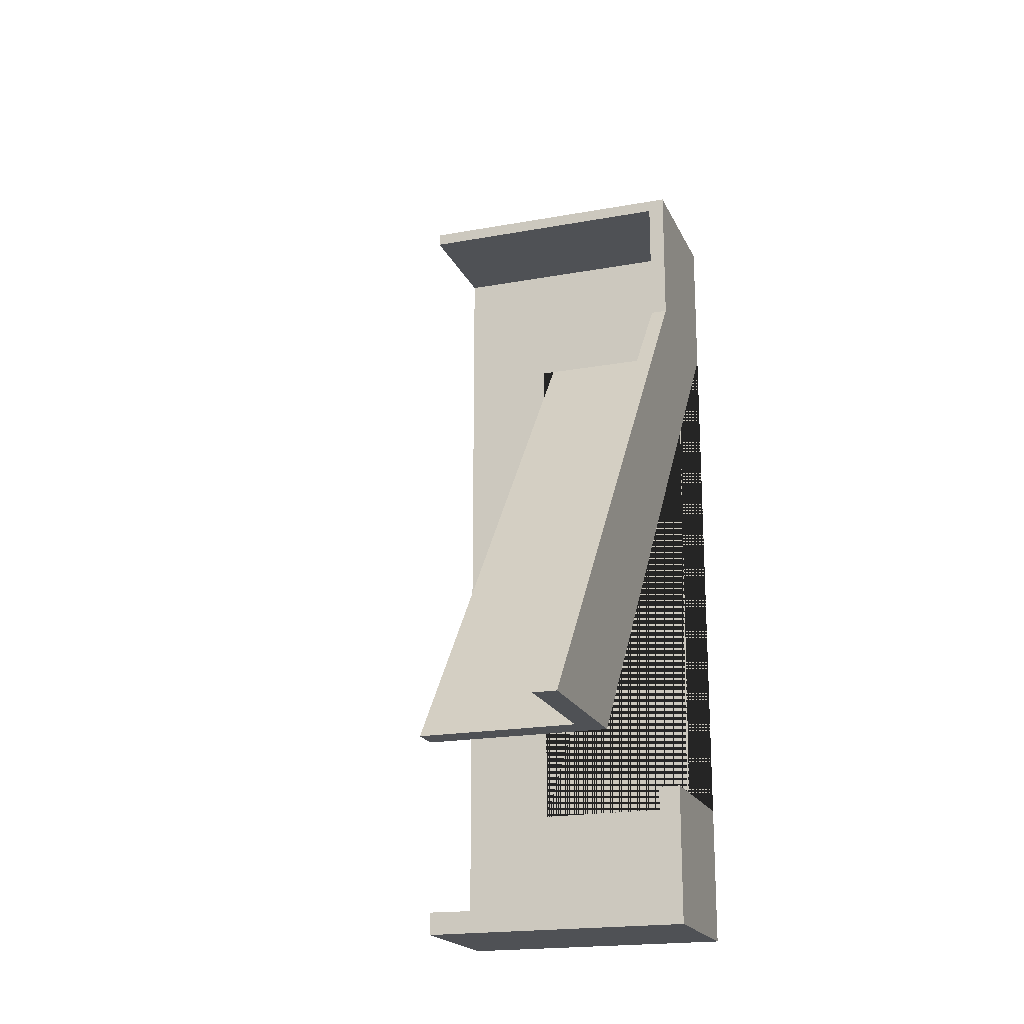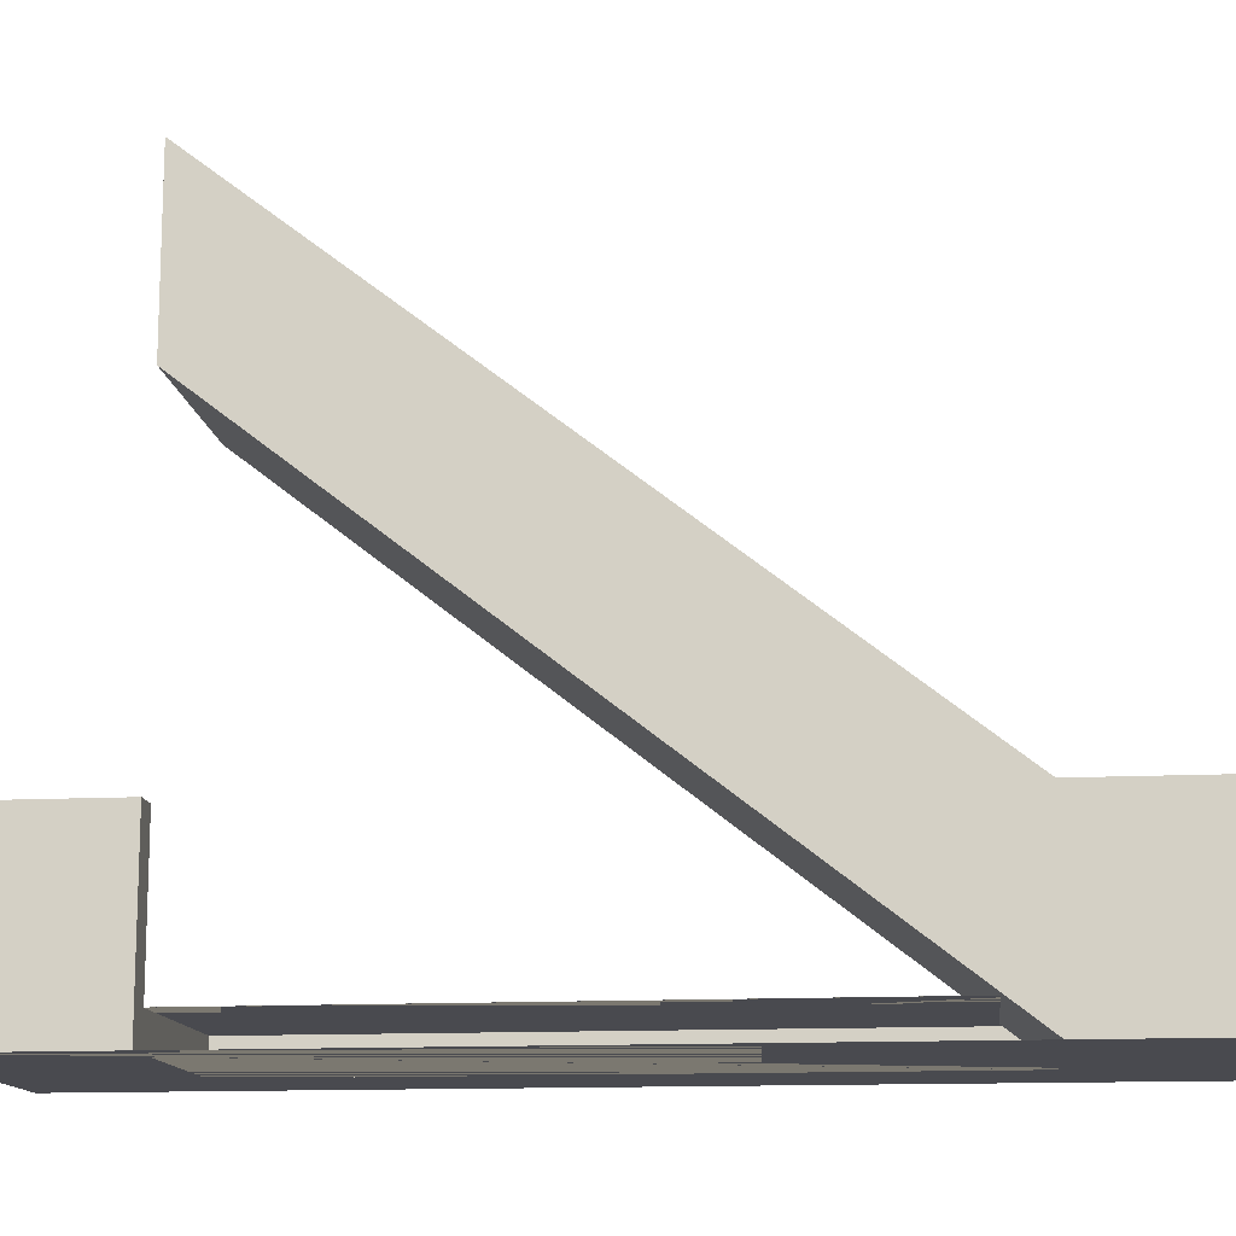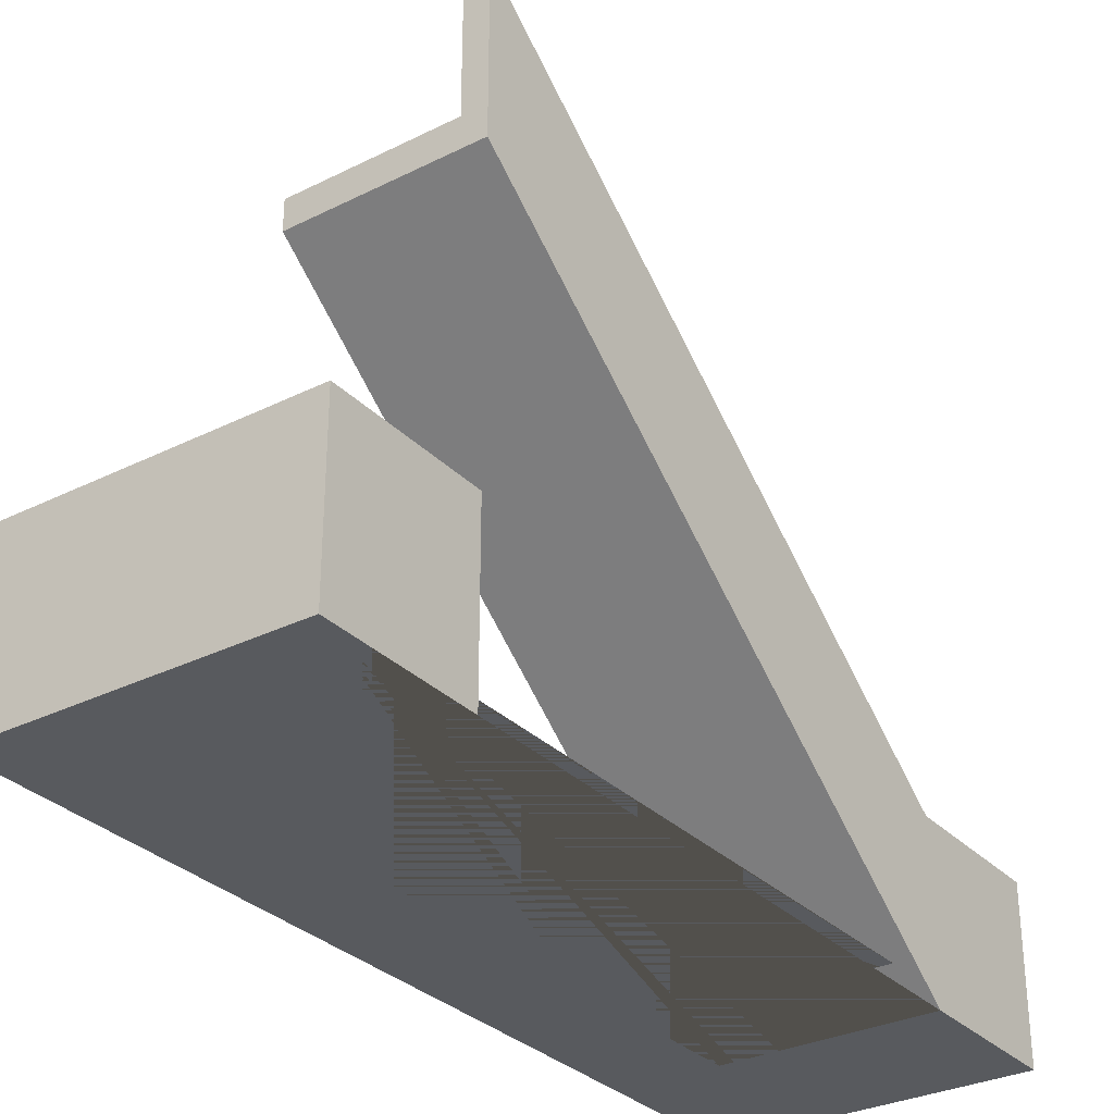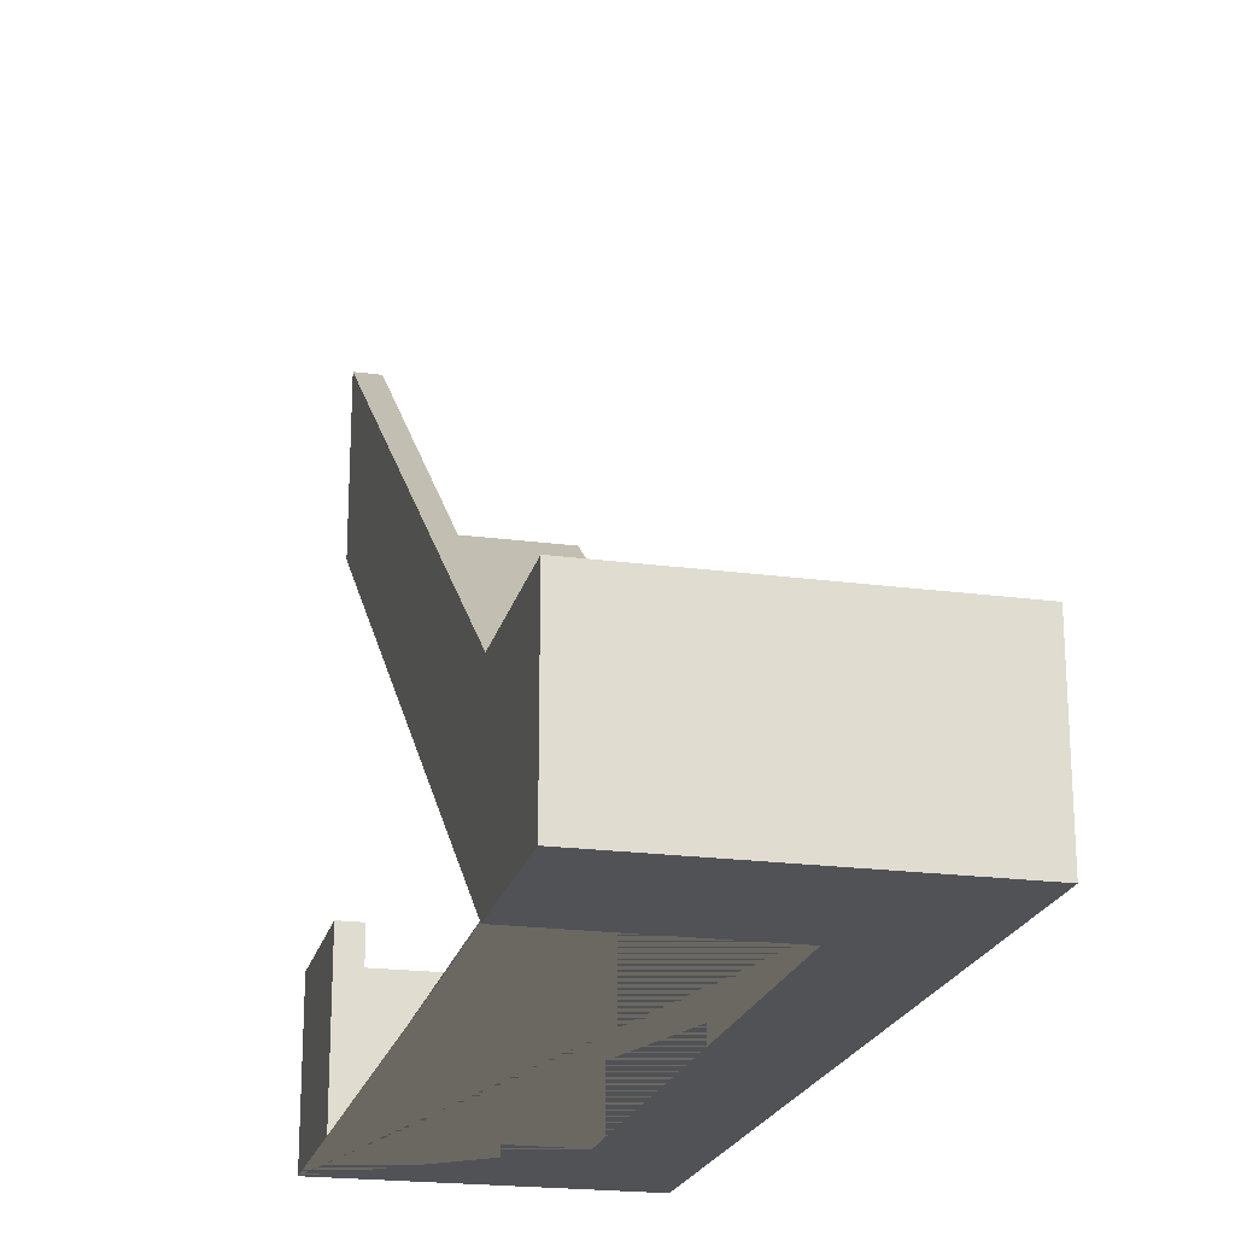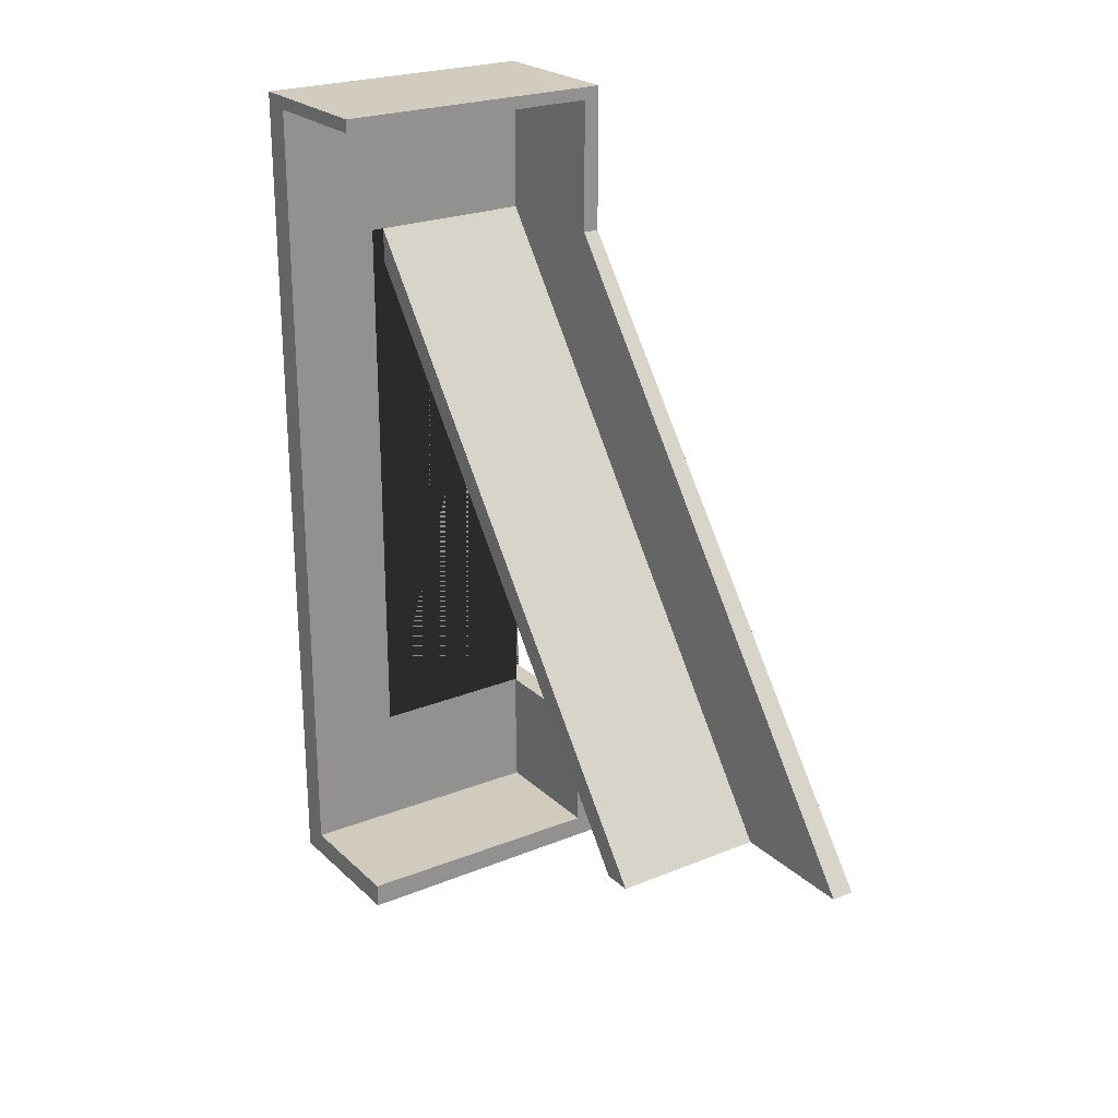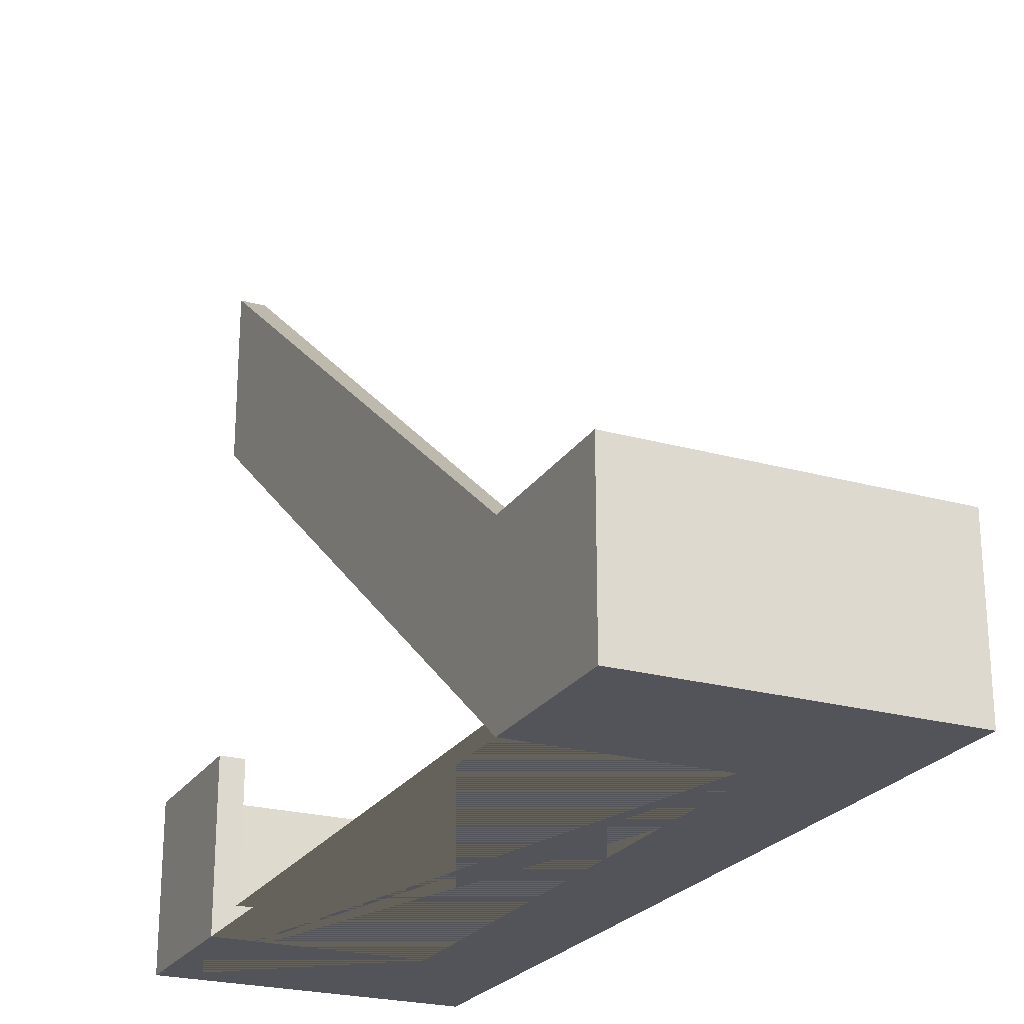
<metadata>
{"format":"obj","ext":"obj","renderer":"f3d","projection":"perspective","resolution":1024,"background":"white","views":[{"elev":-19.5,"azim":-161.2,"up":"+Z"},{"elev":-13.5,"azim":-83.4,"up":"+Y"},{"elev":-31.1,"azim":-144.6,"up":"+Y"},{"elev":-21.3,"azim":-13.4,"up":"+Y"},{"elev":23.8,"azim":145.9,"up":"+Z"},{"elev":-23.7,"azim":-25.0,"up":"+Y"}]}
</metadata>
<code>
v -15.95 0 31.44
v 3.951 0 31.44
v -15.95 3.191 31.44
v 4.051 3.191 31.44
v -15.95 52.11 -31.44
v 4.027 52.11 -31.44
v -15.95 48.92 -31.44
v 4.022 48.92 -31.44
v -15.95 0 47.87
v 15.97 0 47.87
v 15.97 3.191 47.87
v -15.95 3.191 47.87
v -15.95 0 -47.87
v 15.97 0 -47.87
v 5.432 0 31.44
v 5.432 0 -31.44
v -15.95 0 -31.44
v 15.97 3.191 -47.87
v -15.95 3.191 -47.87
v -15.95 3.191 -31.44
v 5.432 3.191 -31.44
v 5.432 3.191 31.44
v -15.95 3.191 46.46
v 15.97 3.191 46.42
v -14.09 3.191 47.87
v -14.09 3.191 46.46
v -14.09 3.191 31.44
v -13.37 52.11 -31.44
v -13.37 3.191 -31.44
v -13.57 3.191 -47.87
v -15.95 3.191 -45.48
v -13.54 3.191 -45.45
v 15.97 3.191 -45.15
v -15.95 17.51 31.44
v -14.09 17.51 31.44
v -13.37 66.43 -31.44
v -15.95 66.43 -31.44
v -15.95 17.51 46.46
v -14.09 17.51 46.46
v -14.09 17.51 47.87
v -15.95 17.51 47.87
v 15.97 17.51 47.87
v 15.97 17.51 46.42
v -15.95 17.51 -45.48
v -13.54 17.51 -45.45
v -13.57 17.51 -47.87
v -15.95 17.51 -47.87
v 15.97 17.51 -45.15
v 15.97 17.51 -47.87
v -13.37 17.51 -31.44
v -15.95 17.51 -31.44
f 34 35 36 37
f 5 28 6 8 7
f 7 8 2 1
f 2 8 6 4
f 7 1 3 5
f 9 10 11 25 12
f 1 9 12 23 3
f 13 14 10 9 1 2 15 16 17
f 10 14 18 33 24 11
f 38 39 35 34
f 13 17 20 31 19
f 19 30 18 14 13
f 2 4 22 15
f 15 22 21 16
f 20 17 16 21 29
f 41 40 39 38
f 39 40 42 43
f 44 45 46 47
f 28 27 4 6
f 45 48 49 46
f 50 45 44 51
f 27 26 24 33 32 29 21 22 4
f 27 28 36 35
f 28 5 37 36
f 5 3 34 37
f 26 27 35 39
f 3 23 38 34
f 12 25 40 41
f 23 12 41 38
f 25 11 42 40
f 11 24 43 42
f 24 26 39 43
f 30 19 47 46
f 19 31 44 47
f 32 33 48 45
f 33 18 49 48
f 18 30 46 49
f 29 32 45 50
f 31 20 51 44
f 20 29 50 51

</code>
